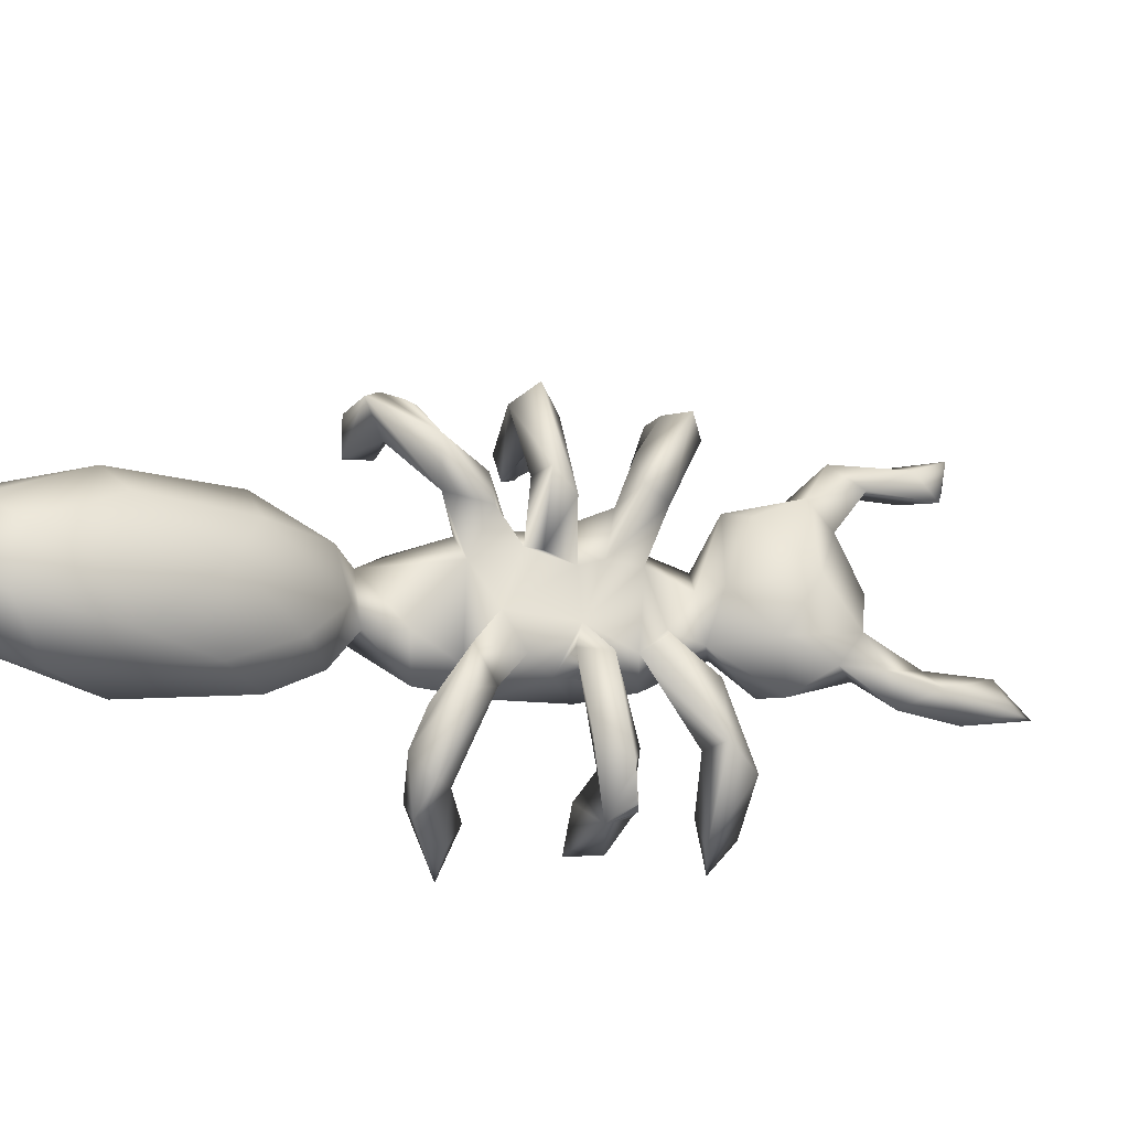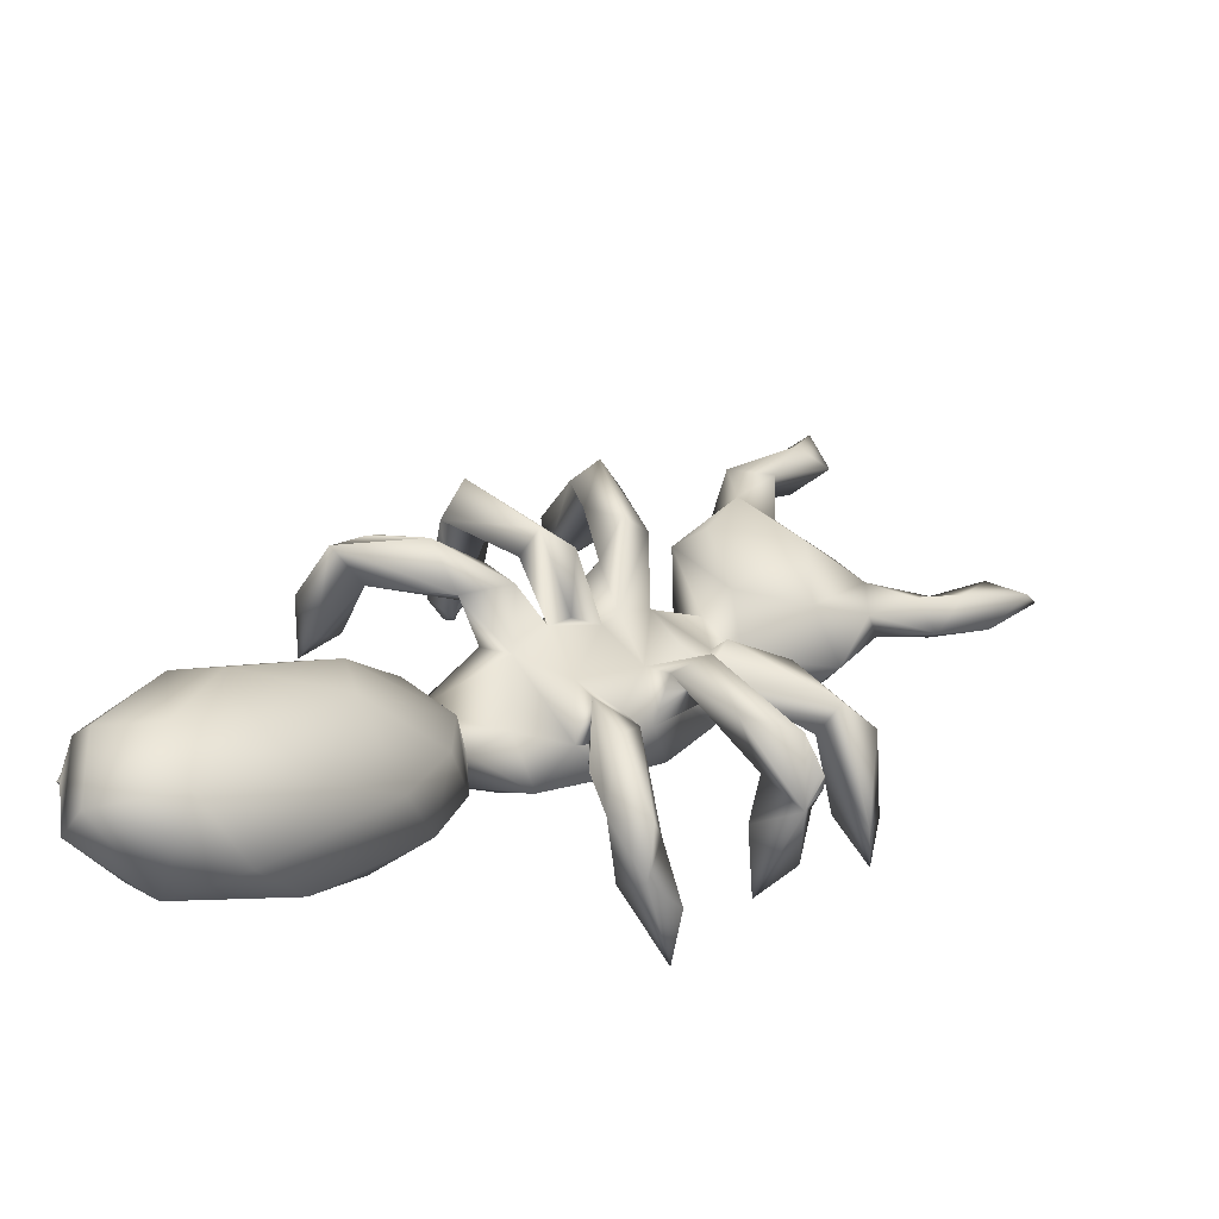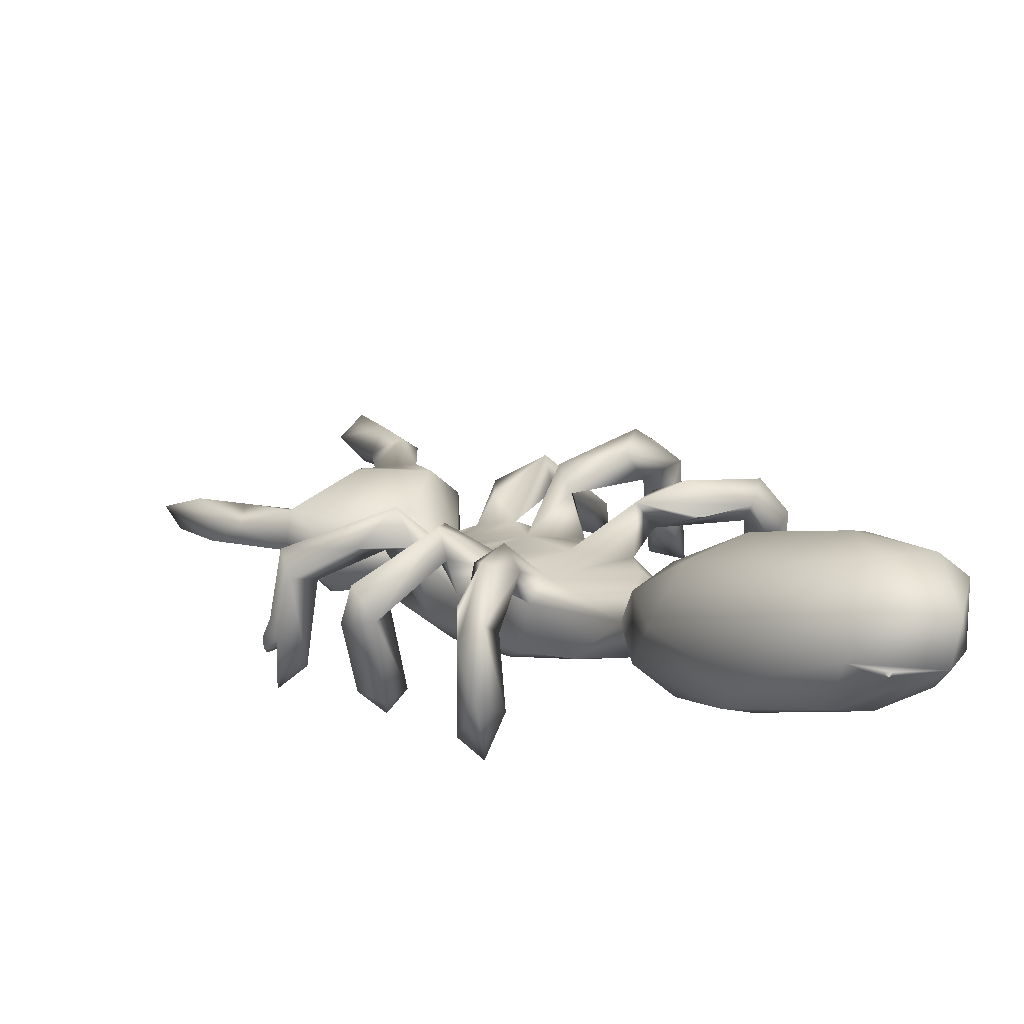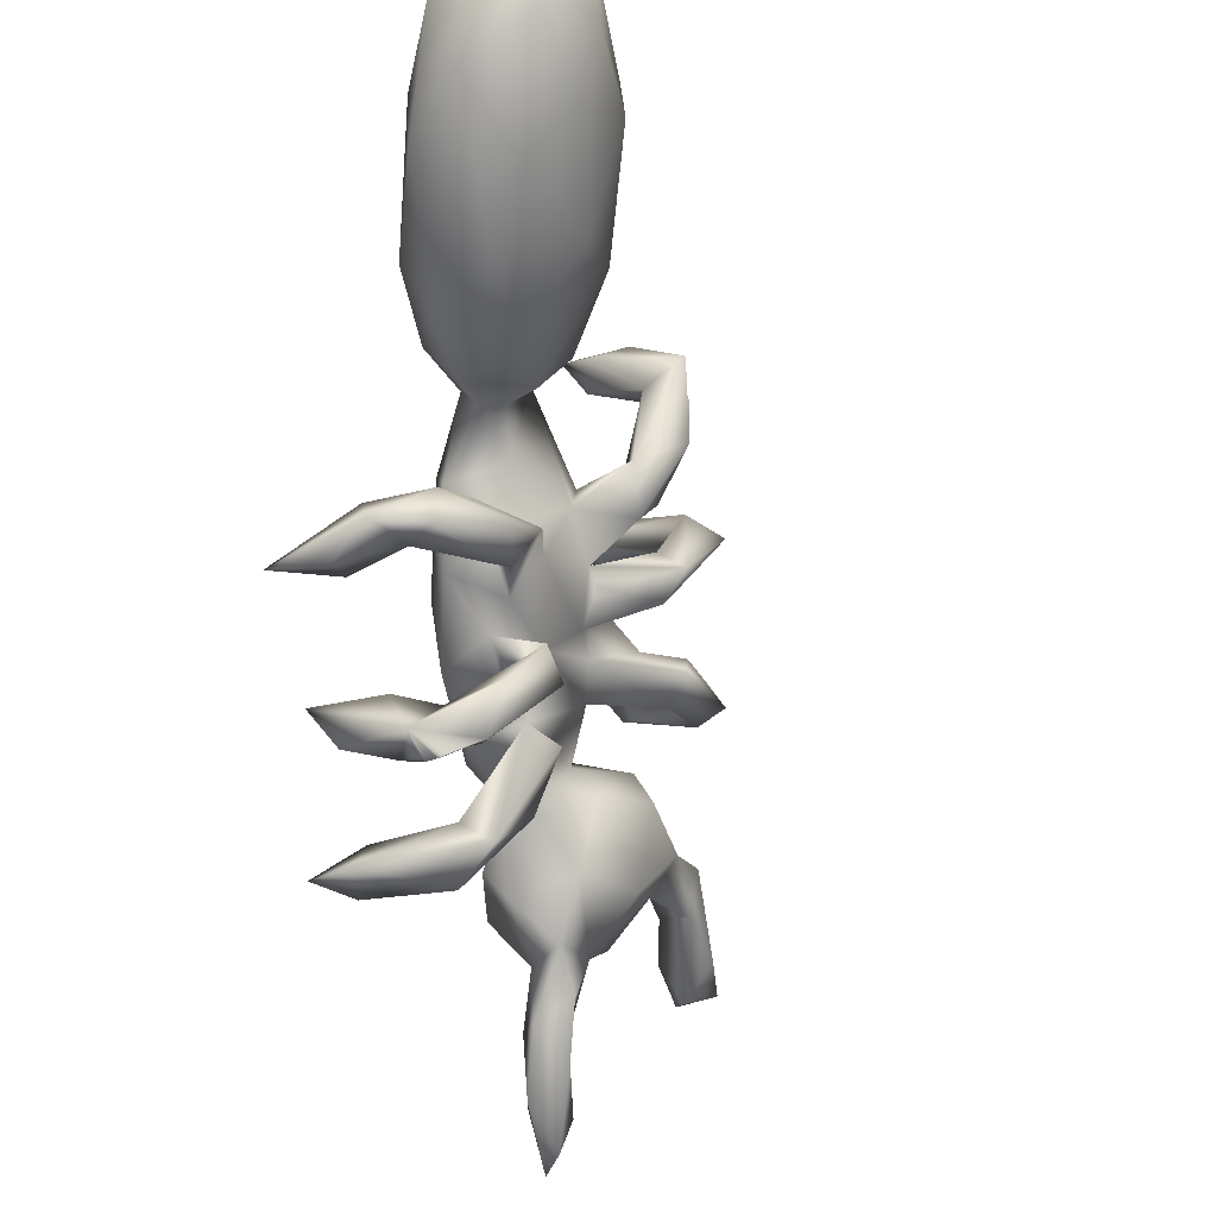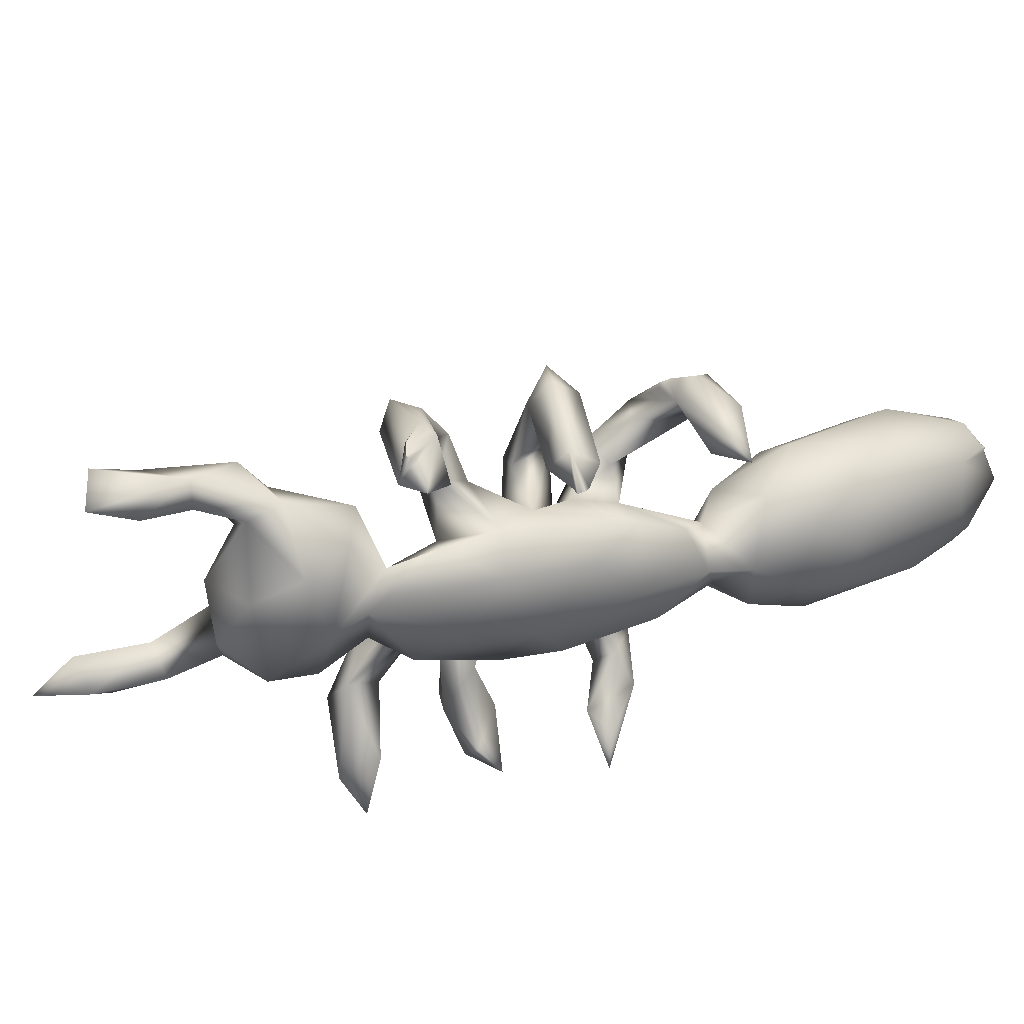
<metadata>
{"format":"obj","ext":"obj","renderer":"f3d","projection":"perspective","resolution":1024,"background":"white","views":[{"elev":59.9,"azim":-59.6,"up":"+Z"},{"elev":46.8,"azim":-93.5,"up":"+Z"},{"elev":40.1,"azim":178.9,"up":"+Z"},{"elev":-23.1,"azim":-51.9,"up":"+Y"},{"elev":-43.0,"azim":117.3,"up":"+Z"}]}
</metadata>
<code>
v 19.99 93.57 73.39
v 16.84 97.43 81.56
v 19.54 102.2 89.65
v 24.91 91.22 83.16
v 22.82 102.1 70.46
v 15.96 106 79
v 16.12 103.4 87.16
v 26.3 104.4 91.01
v 19.69 109.4 77.13
v 19.55 114.1 84.07
v 18.51 111.6 88.99
v 28.14 59.71 48.63
v 28.82 58.52 57.14
v 31.77 62.04 51.48
v 33.61 59.28 54.46
v 28.7 62.09 61.52
v 33.64 60.34 62.48
v 32.42 61.17 66.22
v 29.61 88.71 63.75
v 31.12 82.16 67.14
v 28.8 84.38 76.45
v 30.65 96.86 63.96
v 27.64 96.3 87.73
v 26.99 111.3 90.2
v 25.99 110.3 74.56
v 31.3 112.9 77.39
v 25.6 114.6 83.6
v 25.6 114.6 84.4
v 26 115 84
v 26 115 84
v 26.4 114.6 83.6
v 26.4 114.6 84.4
v 26 115 84
v 26 115 84
v 30.51 113.8 84.99
v 30.92 64.94 58.69
v 34.43 64 61.86
v 41.95 64.06 68.4
v 33.87 65.7 65.66
v 39.6 66.58 64.6
v 40 67 65
v 40 67 65
v 37.92 78.79 64.9
v 37.53 80.24 71.95
v 37.22 83.93 60.22
v 36.26 92.12 60.52
v 37.45 88.62 81.1
v 36.95 99.51 63.72
v 36.8 100.2 86.19
v 41.33 104.1 69.05
v 40.68 107 75.63
v 41.08 45.4 47.26
v 40.69 45.31 56.44
v 44.45 44 52.5
v 44 43 56
v 43.6 43.42 55.6
v 44 43 56
v 45.88 49.29 56.54
v 44 43 56.5
v 44 43 57.5
v 44 43 58
v 44 43 56.5
v 44 43 57.5
v 44 43 58
v 44.4 43.47 58.4
v 48.41 51.62 62.89
v 46.76 44.94 61.54
v 39.92 50.25 43.49
v 44.67 49.23 44.08
v 42.92 50.67 52.06
v 45.78 65.9 62.45
v 45.64 61.63 64.93
v 48.2 66.22 66.85
v 43.98 72.23 57.32
v 47.83 75.79 53.01
v 47.86 74.41 62.58
v 48.32 67.98 59.44
v 40.5 67 65
v 40.5 67 65
v 41.6 67 64.6
v 44.98 78.94 62.78
v 44.71 79.68 68.97
v 43.79 81.91 59.61
v 44.19 87.69 58.9
v 49.79 85.02 69.32
v 44.64 90.02 78.04
v 45.29 95.47 62.35
v 38.54 105.8 84.19
v 49.28 36.27 35.66
v 53.87 34.85 38.46
v 49.53 36.7 41.9
v 53.16 40.22 40.13
v 58.34 35.16 47.97
v 57.28 41.97 48.76
v 49.98 46.17 57.99
v 55.76 57.79 61.35
v 55.37 52.87 58.14
v 57.02 53.44 62.63
v 53.18 65.4 47.85
v 48.33 64.92 53.97
v 54.1 62.94 57.8
v 53.89 59.63 55.28
v 56.21 67.63 60.51
v 55.07 76.88 50.71
v 48.45 83.35 57.15
v 50.89 83.73 63.22
v 59.14 73.95 61.63
v 48.86 95.49 73.32
v 50.08 92.22 64.56
v 60.27 39.23 47.09
v 58.28 39.17 52.7
v 65.05 43.76 52.18
v 64.15 50.37 49.08
v 65.39 50.88 55.58
v 61.09 52.38 46.58
v 65.67 51.94 42.28
v 58.3 55.96 53.49
v 62.58 53.29 53.05
v 61.26 60.05 56.45
v 55.62 57.98 47.37
v 60.33 66.08 45.1
v 67.09 59.92 42.2
v 63.89 74.77 49.35
v 64.92 69.99 59.39
v 64.4 73.28 66.65
v 62.33 80.25 55.22
v 61.44 77.29 60.48
v 65 77.9 63.53
v 62.58 79.21 67.25
v 56.6 83.78 57.45
v 65.2 88.79 66.47
v 69.9 41.25 41.17
v 70.24 48.5 47.07
v 76.2 49.32 51.94
v 70.12 47.97 44
v 76.86 52.09 41.07
v 67.57 52.36 51.7
v 72.99 58.52 52.69
v 70.29 62.22 55.24
v 67.15 64.17 56.84
v 70.88 66.82 45.11
v 73.93 67.79 49.78
v 70.04 69.98 55.21
v 65.24 67.53 60.24
v 71.5 66.64 64.26
v 72.7 68.42 61.05
v 71.21 72.73 63.59
v 72.23 70.35 66.8
v 65.75 72.53 59.45
v 68 76.26 66.19
v 67.19 81.79 71.07
v 68.84 82.6 65.62
v 69.58 86.6 68.6
v 70 87 69
v 70 87 69
v 70 87.5 69
v 70 87.5 69
v 67.02 91.78 57.48
v 67.06 96.71 53.76
v 70.2 95.04 55.91
v 64.55 94.49 59.37
v 69.09 88.57 65.93
v 67.1 92.12 70.71
v 70 88.5 69
v 70 88.5 69
v 70 89.6 68.6
v 70.04 92.18 67.73
v 67.96 96.35 62.56
v 79.77 18.95 39.5
v 79.07 26.07 39.39
v 75.86 25.78 43.47
v 77.24 32.43 41.95
v 75.85 33.82 47.09
v 77.95 28.58 47.39
v 81.6 33.53 46.37
v 75.43 37.9 37.24
v 70.11 37.53 44.94
v 73.76 40.54 51.37
v 78.13 48.19 37.73
v 78.9 55.44 45.07
v 74.88 52.63 49.11
v 77.51 61.64 46.63
v 78.64 58.44 59.06
v 79.21 62.03 56.02
v 77.64 61.37 62.54
v 75.4 64 58.08
v 78.19 76.2 59.29
v 80.6 76.96 49.89
v 79 80 46
v 79 80 46
v 79.33 79.67 46.67
v 76.31 80.14 49.24
v 79.71 80.96 61.1
v 81.52 74.98 60.74
v 82.6 78.13 64.44
v 79 80.5 46
v 79 81 46
v 78.67 81.33 46.67
v 78.97 82.94 49.58
v 79 80.5 46
v 79 81 46
v 84.19 13.88 40.36
v 86.04 12.23 36.95
v 87.25 18.29 39.74
v 83.95 19.27 36.12
v 82.45 25.71 42.67
v 80.66 22.22 44.56
v 83.3 35.82 37.86
v 88.21 43.56 36.99
v 87.5 36.16 44.19
v 83.35 40.38 51.7
v 87.46 50.16 38.49
v 85.92 51.14 51.86
v 86.35 54.96 42.72
v 85.86 55.15 49.15
v 87.75 64.34 53.22
v 90.68 60.77 54.37
v 82.6 65.26 59.07
v 82.39 80.74 49.5
v 83.96 79.58 59.76
v 91.83 42.72 46.66
v 94.02 46.05 43.77
v 92.99 50.1 45.79
v 92.3 47.14 50.28
v 92.25 62.91 57.19
v 93.47 69 38.67
v 90.35 63.48 46.11
v 89.37 69.57 43.2
v 92.95 64.97 42.16
v 92.95 69.7 47.63
v 94.6 66.6 46.4
v 94.6 67.4 43.6
v 93.76 67.79 49.91
v 95 67 44
v 95 67 44.5
v 95 67 45.5
v 95 67 46
v 95 67 44
v 95 67 44.5
v 95 67 45.5
v 95 67 46
v 90.98 66.41 55.2
v 104.1 39.22 38.58
v 105.1 34.54 41.56
v 98.8 41.96 47.16
v 100.4 43.39 41.52
v 105.3 38.7 45.48
v 99.16 47.68 48.05
v 109 35.57 37.42
v 103.4 44.7 43
v 110.5 36.39 42.23
f 6 2 7
f 6 7 11
f 1 21 2
f 3 2 4
f 5 1 6
f 2 3 7
f 3 4 23
f 5 6 9
f 11 8 24
f 12 16 36
f 16 17 18
f 16 18 39
f 4 21 47
f 1 20 21
f 2 21 4
f 5 22 19
f 30 27 28
f 29 31 27
f 33 32 31
f 34 28 32
f 35 31 32
f 13 15 17
f 36 39 37
f 42 40 39
f 45 20 19
f 46 45 19
f 20 45 43
f 84 45 46
f 49 23 47
f 22 48 46
f 50 48 26
f 51 26 35
f 51 50 26
f 54 52 69
f 58 95 54
f 53 55 59
f 53 67 66
f 67 57 54
f 67 64 63
f 53 65 67
f 69 52 68
f 70 68 53
f 70 58 69
f 71 17 37
f 72 17 71
f 38 18 72
f 74 99 100
f 71 77 72
f 74 100 77
f 41 71 40
f 42 39 79
f 73 71 80
f 38 72 73
f 75 74 83
f 81 74 76
f 43 81 82
f 83 43 45
f 43 83 81
f 84 106 105
f 47 44 82
f 86 47 82
f 86 82 85
f 109 84 87
f 50 87 48
f 108 109 50
f 108 51 88
f 89 90 91
f 89 91 92
f 91 90 93
f 111 94 91
f 94 92 91
f 66 96 58
f 58 97 95
f 96 97 58
f 98 67 95
f 66 67 98
f 95 97 98
f 97 102 117
f 102 97 96
f 77 100 101
f 103 77 73
f 76 77 107
f 81 76 106
f 84 109 106
f 85 82 106
f 109 108 85
f 90 110 93
f 112 111 93
f 93 110 112
f 94 110 92
f 118 94 111
f 111 112 114
f 117 120 115
f 118 113 94
f 118 115 113
f 98 97 119
f 122 116 121
f 66 98 96
f 119 96 98
f 107 124 125
f 126 123 104
f 123 121 104
f 129 127 107
f 127 149 126
f 126 104 130
f 130 106 127
f 127 126 130
f 135 132 133
f 137 110 113
f 133 177 178
f 116 135 115
f 113 115 135
f 113 135 133
f 136 116 122
f 181 133 134
f 141 122 121
f 119 117 118
f 139 119 138
f 140 145 144
f 140 143 146
f 124 147 143
f 144 145 148
f 147 124 148
f 143 142 126
f 149 143 126
f 150 149 128
f 152 150 128
f 131 128 129
f 152 128 131
f 162 151 152
f 151 162 153
f 162 154 153
f 151 155 157
f 160 158 159
f 167 162 160
f 163 131 129
f 161 131 163
f 163 168 161
f 163 151 167
f 151 157 165
f 151 165 167
f 172 171 173
f 178 177 173
f 173 177 172
f 175 173 174
f 179 209 176
f 133 178 134
f 215 180 181
f 141 136 122
f 182 180 136
f 138 181 182
f 142 184 138
f 142 182 141
f 143 139 186
f 186 142 143
f 145 146 194
f 219 188 191
f 188 194 192
f 187 146 147
f 193 187 147
f 193 192 187
f 147 148 193
f 195 148 145
f 195 145 194
f 197 192 198
f 219 190 200
f 201 219 200
f 199 219 198
f 202 169 203
f 205 169 170
f 206 204 205
f 204 203 205
f 206 207 204
f 206 170 175
f 174 206 175
f 180 214 179
f 213 215 134
f 183 216 217
f 218 185 225
f 218 184 186
f 242 216 218
f 220 194 188
f 220 195 194
f 199 193 219
f 220 188 219
f 221 210 222
f 215 223 214
f 223 212 214
f 223 222 212
f 215 213 224
f 217 229 225
f 230 226 228
f 233 229 231
f 229 234 235
f 229 235 236
f 237 229 236
f 232 234 229
f 230 238 232
f 240 230 233
f 228 227 216
f 216 242 228
f 242 230 228
f 233 230 242
f 242 225 233
f 246 243 244
f 246 222 223
f 248 247 250
f 223 224 248
f 244 249 251
f 250 243 246
f 6 1 2
f 11 10 6
f 10 9 6
f 11 7 3
f 11 3 8
f 10 25 9
f 10 24 35
f 24 10 11
f 13 12 15
f 14 15 12
f 36 14 12
f 16 12 13
f 16 13 17
f 39 36 16
f 5 19 1
f 20 1 19
f 23 4 47
f 8 3 23
f 25 22 5
f 25 48 22
f 9 25 5
f 24 8 88
f 10 26 25
f 10 27 26
f 10 28 27
f 35 28 10
f 27 31 26
f 35 32 28
f 35 26 31
f 68 52 53
f 36 15 14
f 37 17 15
f 37 15 36
f 39 71 37
f 39 18 38
f 39 40 71
f 44 20 43
f 82 44 43
f 21 20 44
f 47 21 44
f 46 19 22
f 48 87 46
f 49 47 86
f 8 23 49
f 25 26 48
f 88 8 49
f 35 24 88
f 35 88 51
f 53 52 54
f 54 56 53
f 56 54 57
f 58 54 69
f 53 56 55
f 53 59 60
f 53 60 61
f 67 62 57
f 67 63 62
f 67 65 64
f 65 53 61
f 67 54 95
f 70 69 68
f 58 70 53
f 58 53 66
f 18 17 72
f 75 99 74
f 76 74 77
f 41 78 71
f 38 73 39
f 78 80 71
f 79 73 80
f 79 39 73
f 83 74 81
f 84 83 45
f 105 75 83
f 84 105 83
f 46 87 84
f 87 50 109
f 88 86 108
f 50 51 108
f 88 49 86
f 92 90 89
f 91 93 111
f 100 99 120
f 100 120 102
f 102 120 117
f 101 100 102
f 101 73 72
f 103 73 101
f 104 121 99
f 73 77 71
f 72 77 101
f 75 105 104
f 75 104 99
f 107 77 103
f 106 76 107
f 130 104 105
f 106 130 105
f 106 82 81
f 109 85 106
f 108 86 85
f 92 110 90
f 94 113 110
f 120 116 115
f 117 115 118
f 114 118 111
f 119 97 117
f 121 120 99
f 120 121 116
f 102 96 119
f 101 102 119
f 123 141 121
f 119 103 101
f 107 103 124
f 140 103 119
f 124 103 140
f 106 107 127
f 129 128 127
f 129 107 125
f 133 132 177
f 110 137 112
f 137 114 112
f 118 114 137
f 137 113 133
f 138 137 181
f 181 137 133
f 119 118 138
f 138 118 137
f 139 140 119
f 143 140 139
f 149 125 124
f 144 124 140
f 148 124 144
f 146 145 140
f 147 146 143
f 123 126 141
f 141 126 142
f 127 128 149
f 149 124 143
f 151 129 125
f 150 125 149
f 150 151 125
f 131 162 152
f 152 151 150
f 155 151 153
f 162 156 154
f 161 158 131
f 161 159 158
f 158 160 162
f 167 160 168
f 163 129 151
f 131 158 162
f 163 167 168
f 162 164 156
f 162 166 164
f 166 167 165
f 167 166 162
f 168 159 161
f 159 168 160
f 171 169 207
f 174 173 171
f 170 169 171
f 172 170 171
f 174 171 207
f 175 170 172
f 209 208 176
f 176 208 172
f 172 177 132
f 176 172 132
f 178 173 175
f 211 178 175
f 132 179 176
f 135 179 132
f 134 178 211
f 136 179 135
f 135 116 136
f 180 179 136
f 141 182 136
f 182 142 138
f 138 184 183
f 180 182 181
f 186 139 185
f 183 139 138
f 185 139 183
f 186 184 142
f 187 194 146
f 191 192 189
f 192 191 188
f 187 192 194
f 193 148 195
f 192 196 189
f 197 196 192
f 199 198 192
f 219 191 190
f 198 219 201
f 193 199 192
f 169 205 203
f 207 169 202
f 207 202 204
f 204 202 203
f 206 174 207
f 170 206 205
f 175 172 208
f 175 208 210
f 211 175 210
f 213 211 224
f 179 212 209
f 214 212 179
f 215 214 180
f 181 134 215
f 134 211 213
f 216 183 184
f 225 185 183
f 217 225 183
f 218 186 185
f 218 216 184
f 225 242 218
f 195 220 193
f 220 219 193
f 210 208 209
f 211 210 221
f 222 209 212
f 222 210 209
f 221 222 245
f 224 211 221
f 224 221 245
f 223 215 224
f 227 229 217
f 216 227 217
f 227 228 229
f 228 226 229
f 230 229 226
f 230 232 229
f 237 231 229
f 230 239 238
f 240 239 230
f 241 240 233
f 241 233 231
f 233 225 229
f 245 246 244
f 247 245 244
f 223 250 246
f 245 222 246
f 247 248 245
f 248 224 245
f 248 250 223
f 249 244 243
f 243 250 249
f 250 251 249
f 247 244 251
f 247 251 250

</code>
